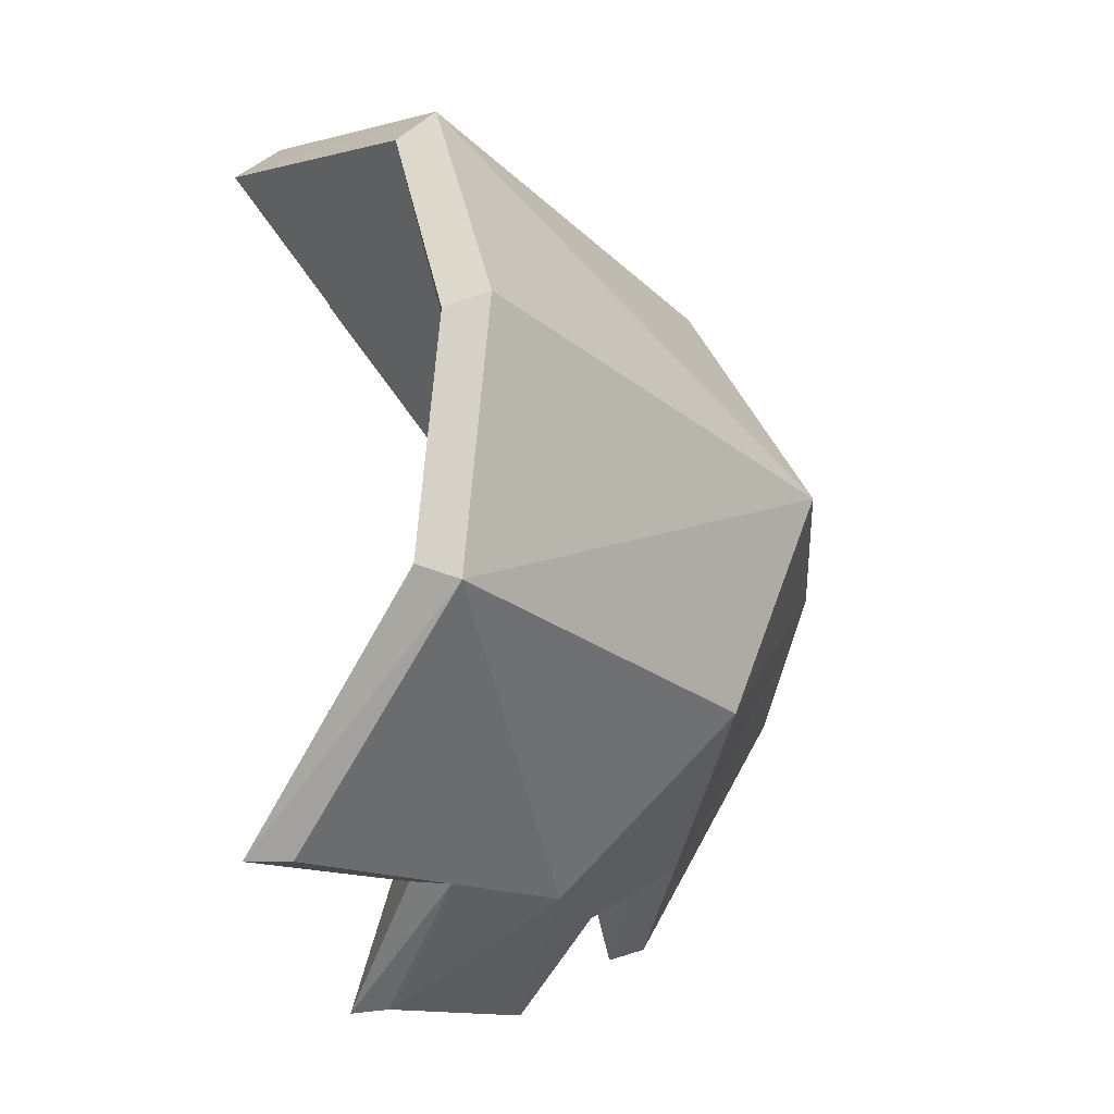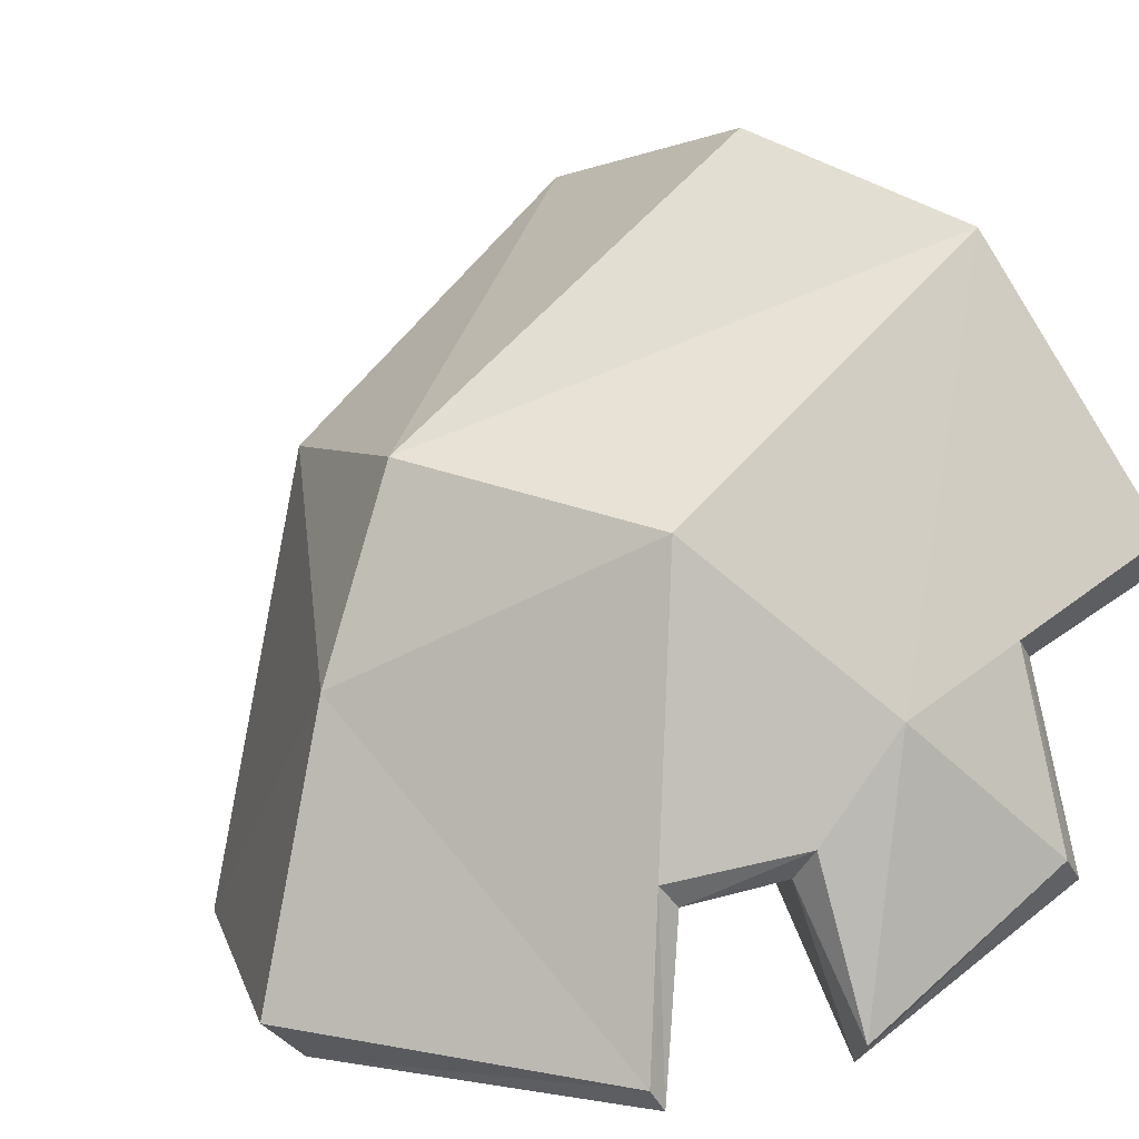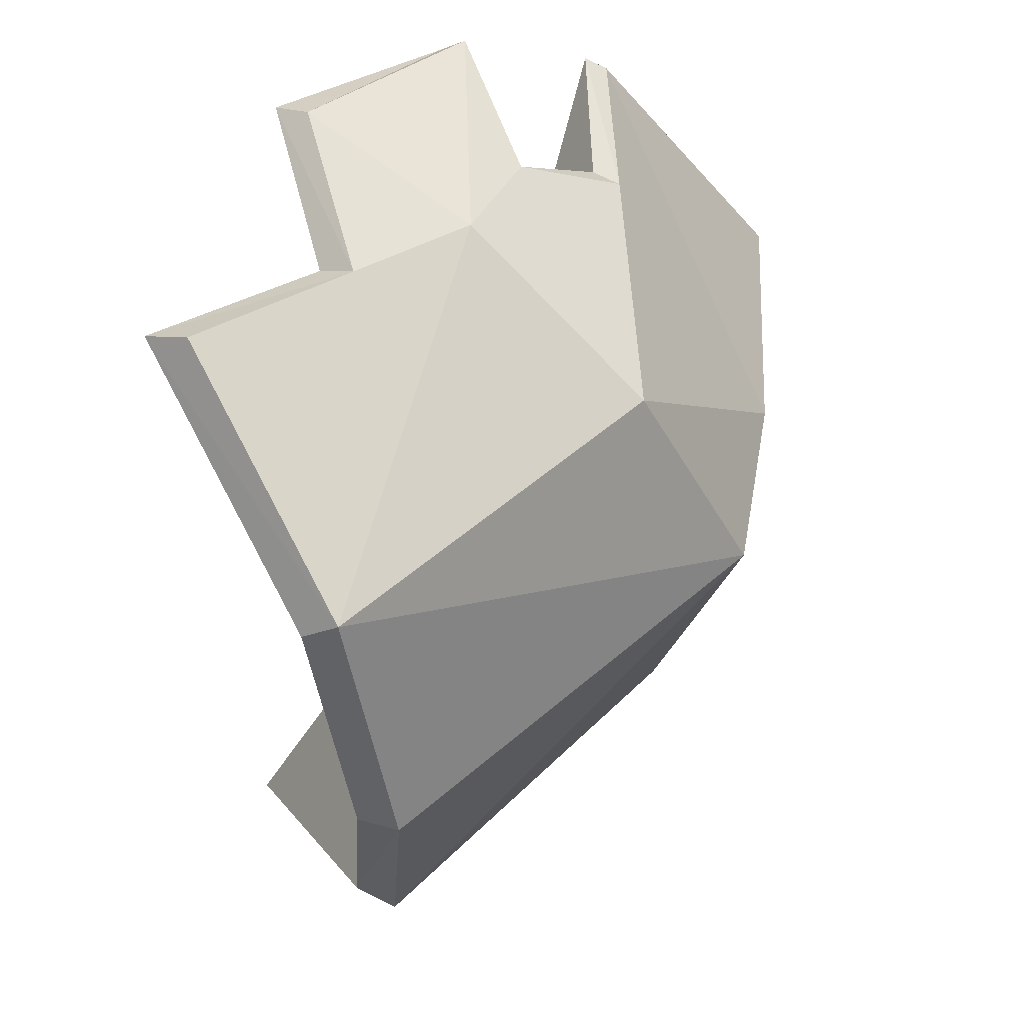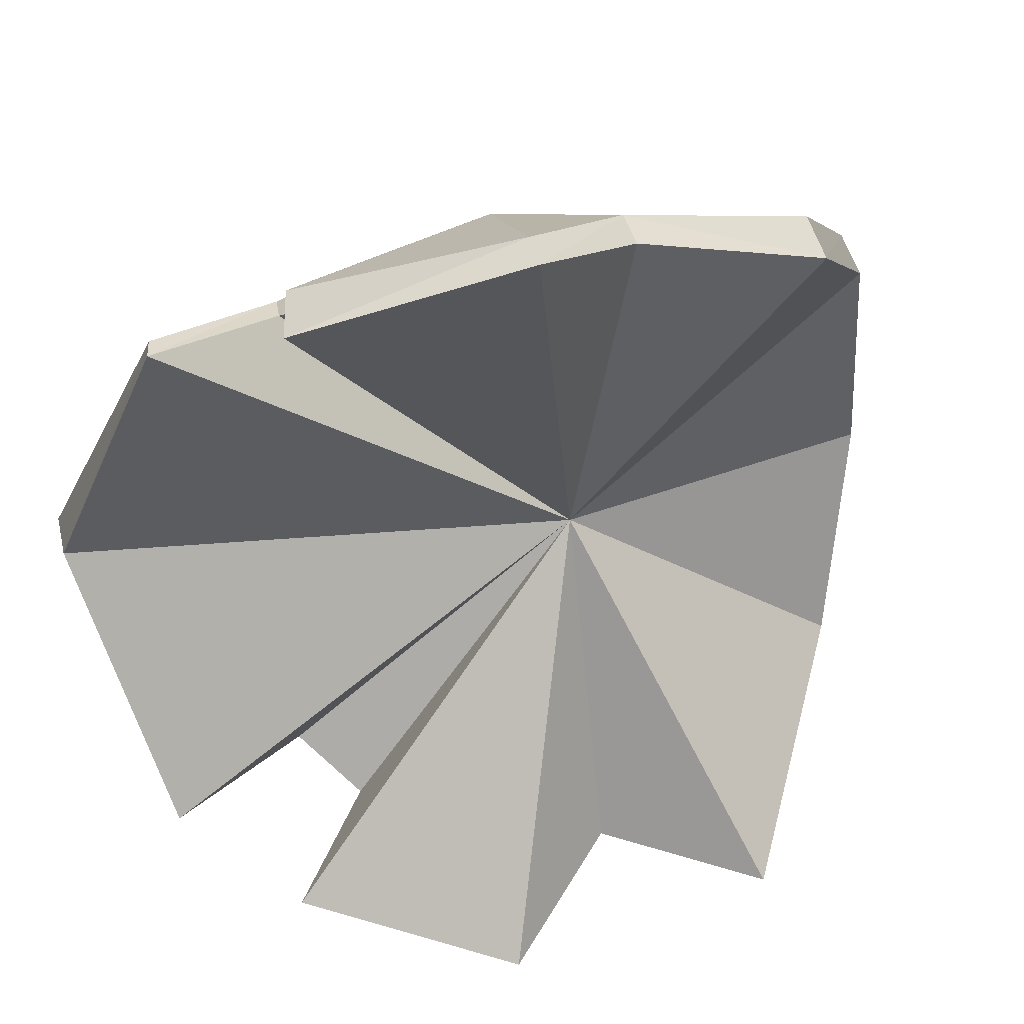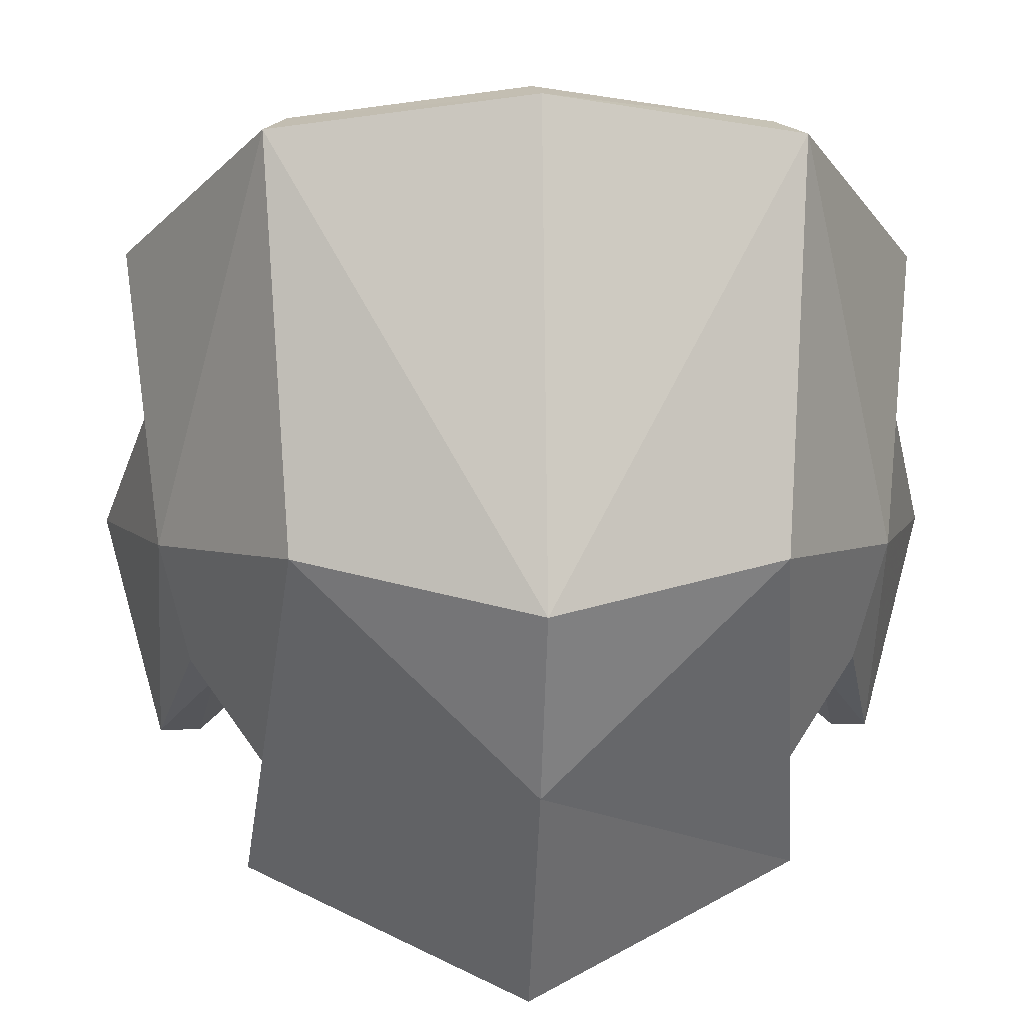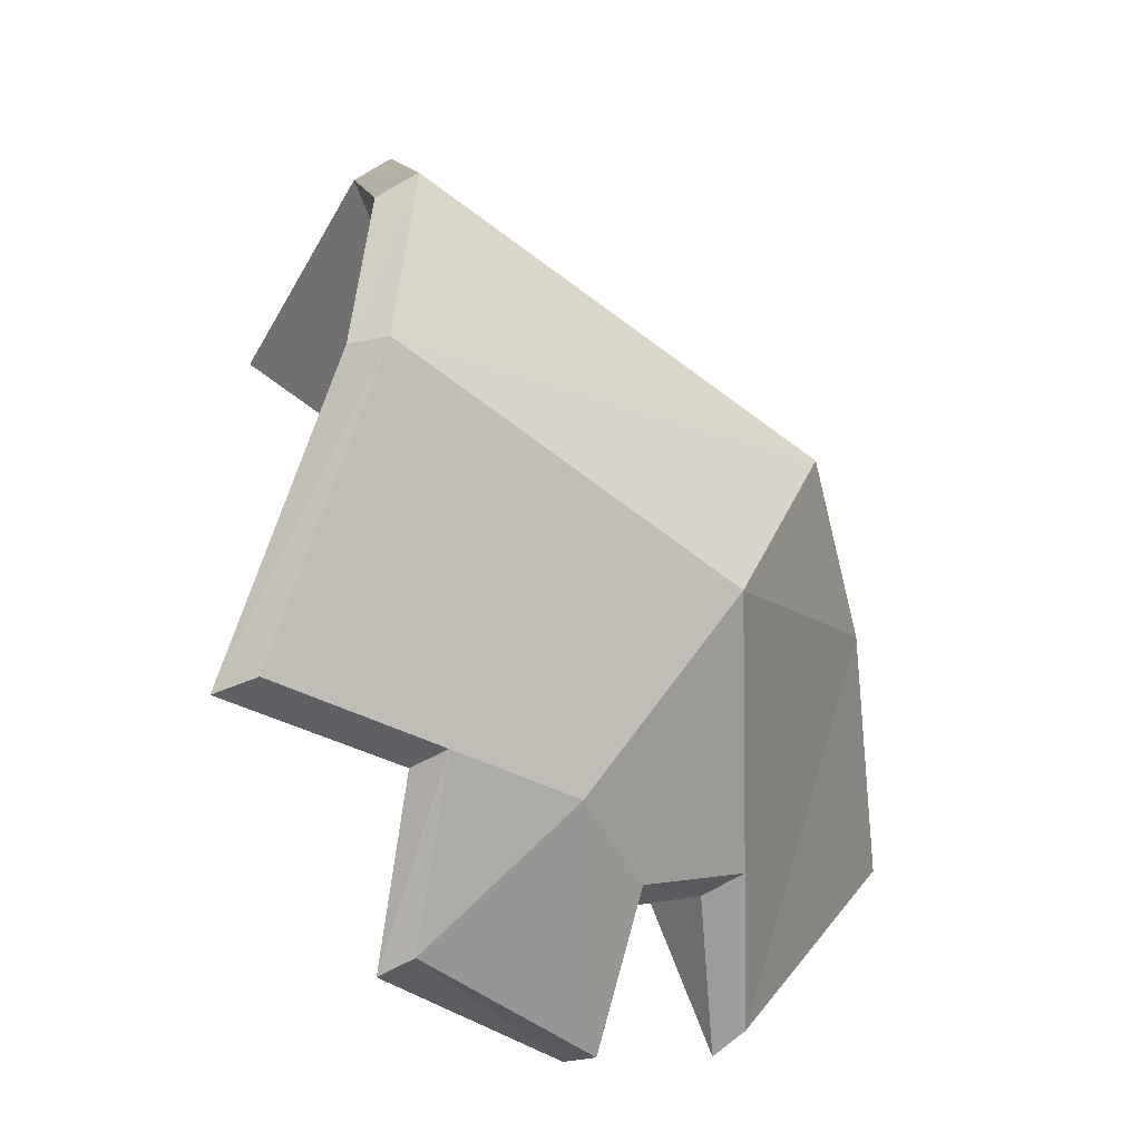
<metadata>
{"format":"obj","ext":"obj","renderer":"f3d","projection":"perspective","resolution":1024,"background":"white","views":[{"elev":-30.2,"azim":-17.6,"up":"+Y"},{"elev":10.5,"azim":139.2,"up":"+Z"},{"elev":53.1,"azim":-10.1,"up":"+Y"},{"elev":29.0,"azim":-143.6,"up":"+Y"},{"elev":50.3,"azim":91.1,"up":"+Z"},{"elev":-62.4,"azim":-6.1,"up":"+Y"}]}
</metadata>
<code>
g common_shoulder_male_43032
v 2.861 1.527 2.535
v 1.926 -1.22 2.255
v -1.891 -1.611 4.855
v -1.818 1.38 5.479
v 0.4387 -2.918 0.6148
v -0.9502 -3.164 1.22
v -2.813 -3.494 2.032
v 3.652 1.476 0.3817
v -1.083 -3.853 -0.8058
v 0.9009 -3.148 -2.382
v 4.339 1.373 -2.735
v 2.595 -1.977 -2.748
v 2.347 -1.696 -0.8925
v -2.32 -1.39 4.634
v -2.256 1.27 5.194
v -3.277 -3.437 1.747
v 3.766 1.302 -3.213
v 2.272 -2.015 -3.11
v 1.189 -2.591 -0.5549
v 0.5929 -2.738 -2.795
v -1.452 -3.842 -1.088
v 1.146 -2.353 -0.9835
v 1.919 -1.675 -1.245
v -0.9502 -3.164 1.22
v -1.325 -3.048 0.8858
v -2.256 1.27 5.194
v -2.32 -1.39 4.634
v -0.4847 1.146 1.291
v -3.277 -3.437 1.747
v 2.272 -2.015 -3.11
v 3.766 1.302 -3.213
v -1.452 -3.842 -1.088
v 0.5929 -2.738 -2.795
v 1.146 -2.353 -0.9835
v 1.919 -1.675 -1.245
v -1.325 -3.048 0.8858
v -2.222 4.273 4.597
v 1.617 4.105 2.005
v -3.361 5.763 1.623
v -1.472 5.586 0.8257
v -0.06276 5.454 0.2313
v -1.685 6.065 -1.253
v 0.3712 5.461 -2.778
v 2.194 4.473 -3.053
v 1.98 4.337 -1.177
v -2.613 3.926 4.414
v -3.823 5.497 1.287
v 1.977 4.448 -3.309
v 0.7223 5.113 -0.9111
v -2.027 5.934 -1.53
v 0.1486 5.086 -3.092
v 0.6967 4.774 -1.264
v 1.709 4.326 -1.441
v -1.472 5.586 0.8257
v -1.826 5.409 0.5894
v -2.613 3.926 4.414
v -3.823 5.497 1.287
v 1.977 4.448 -3.309
v -2.027 5.934 -1.53
v 0.1486 5.086 -3.092
v 0.6967 4.774 -1.264
v 1.709 4.326 -1.441
v -1.826 5.409 0.5894
f 2 1 3
f 4 3 1
f 5 3 6
f 7 6 3
f 2 8 1
f 5 9 10
f 5 2 3
f 9 5 6
f 12 11 8
f 2 13 8
f 12 8 13
f 3 4 14
f 15 14 4
f 7 3 16
f 14 16 3
f 11 12 17
f 18 17 12
f 5 10 19
f 5 19 2
f 13 2 19
f 10 9 20
f 21 20 9
f 19 10 22
f 20 22 10
f 12 13 18
f 23 18 13
f 13 19 23
f 22 23 19
f 24 7 25
f 16 25 7
f 9 24 21
f 25 21 24
f 27 26 28
f 29 27 28
f 31 30 28
f 33 32 28
f 34 33 28
f 30 35 28
f 35 34 28
f 36 29 28
f 32 36 28
f 4 1 37
f 38 37 1
f 39 37 40
f 41 40 37
f 1 8 38
f 43 42 41
f 37 38 41
f 40 41 42
f 8 11 44
f 44 45 8
f 38 8 45
f 15 4 46
f 37 46 4
f 46 37 47
f 39 47 37
f 48 44 17
f 11 17 44
f 49 43 41
f 45 49 38
f 41 38 49
f 50 42 51
f 43 51 42
f 51 43 52
f 49 52 43
f 53 45 48
f 44 48 45
f 52 49 53
f 45 53 49
f 39 54 47
f 55 47 54
f 55 54 50
f 42 50 54
f 28 26 56
f 28 56 57
f 28 58 31
f 28 59 60
f 28 60 61
f 28 62 58
f 28 61 62
f 28 57 63
f 28 63 59

</code>
